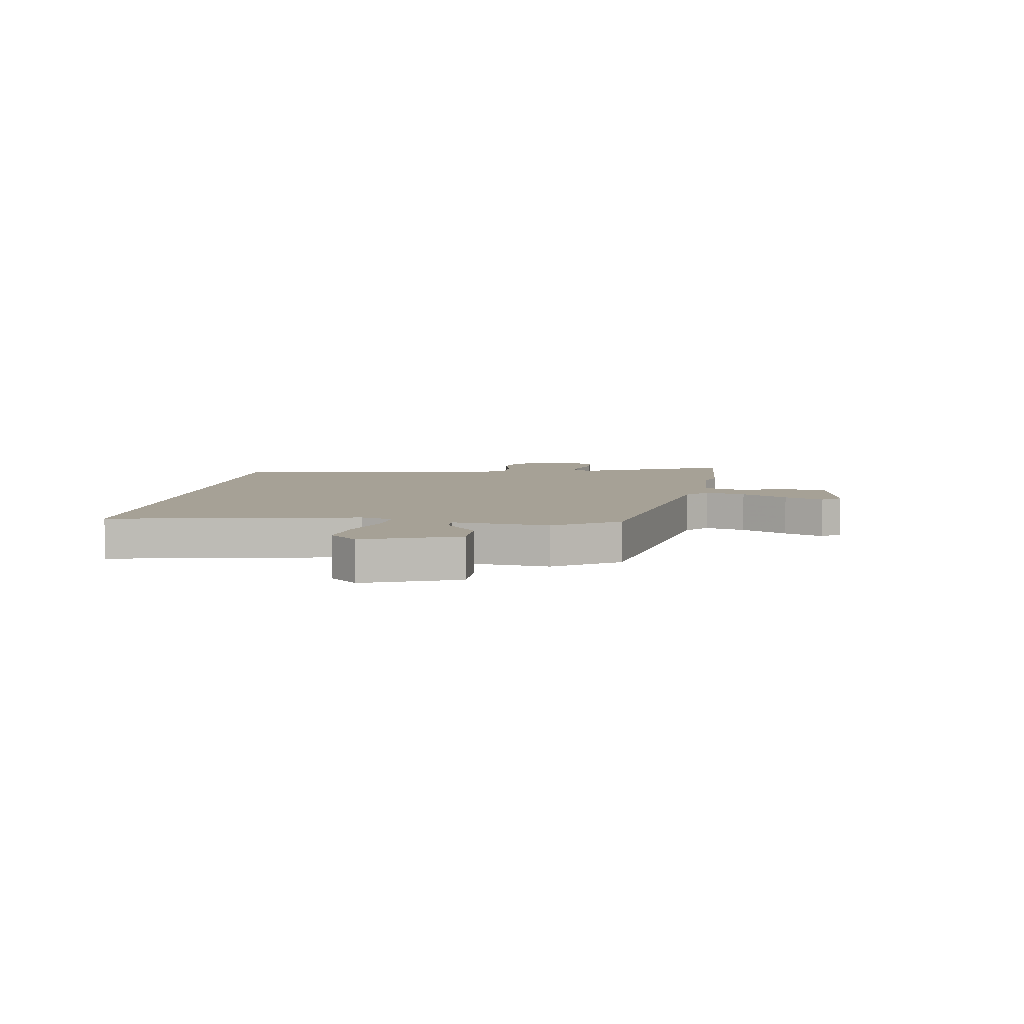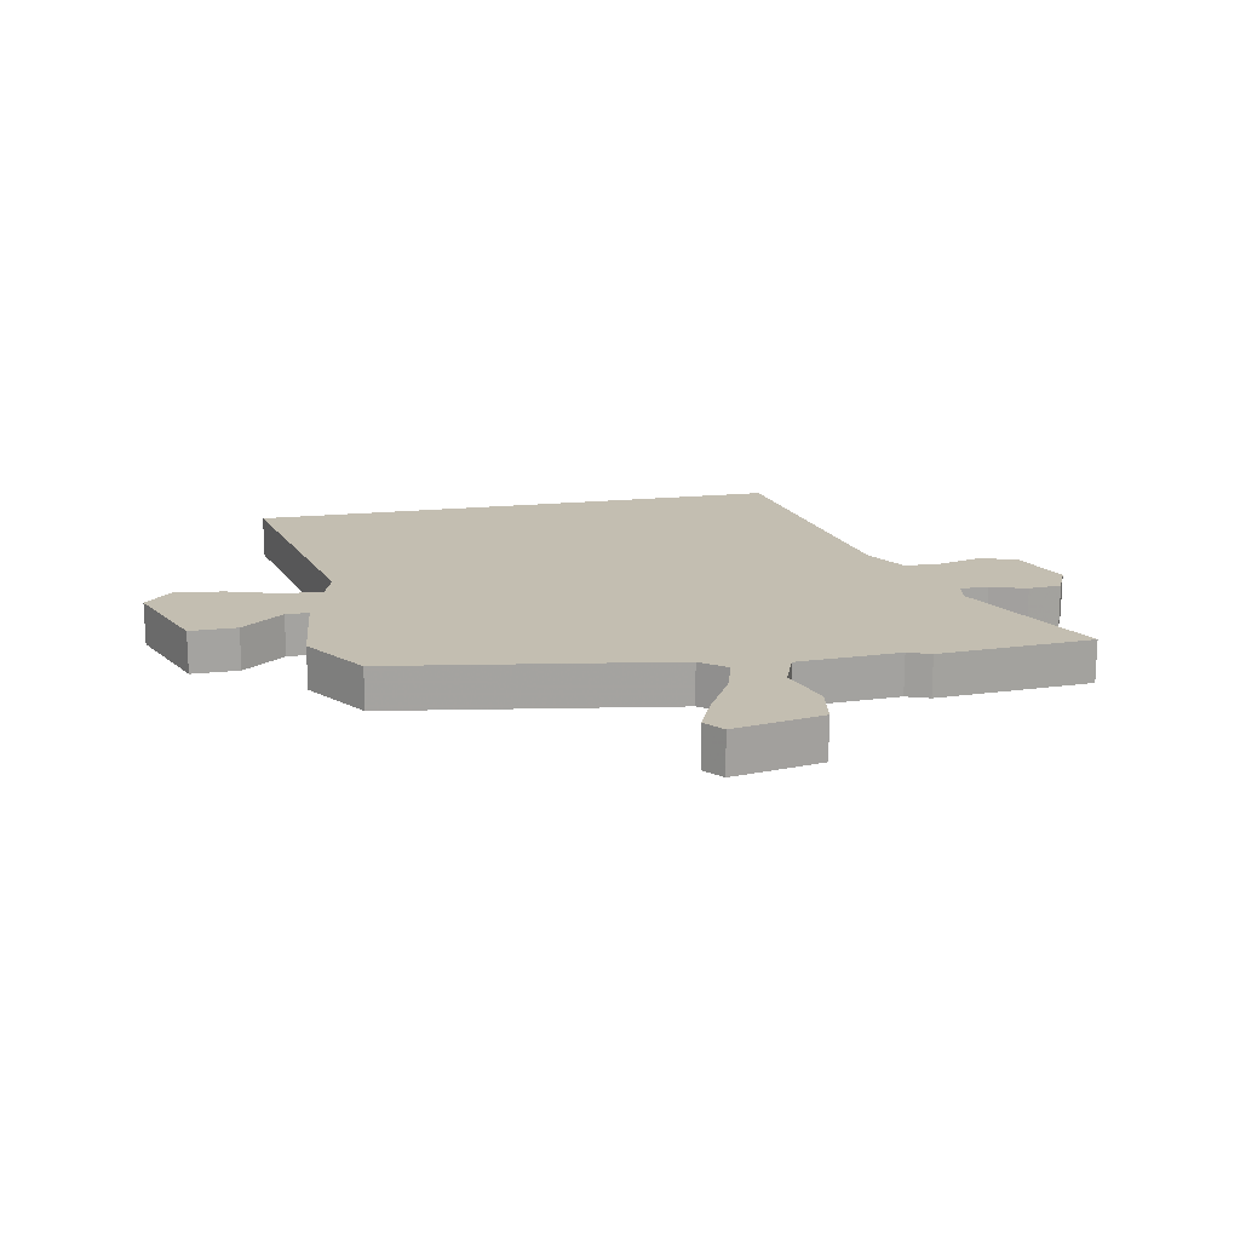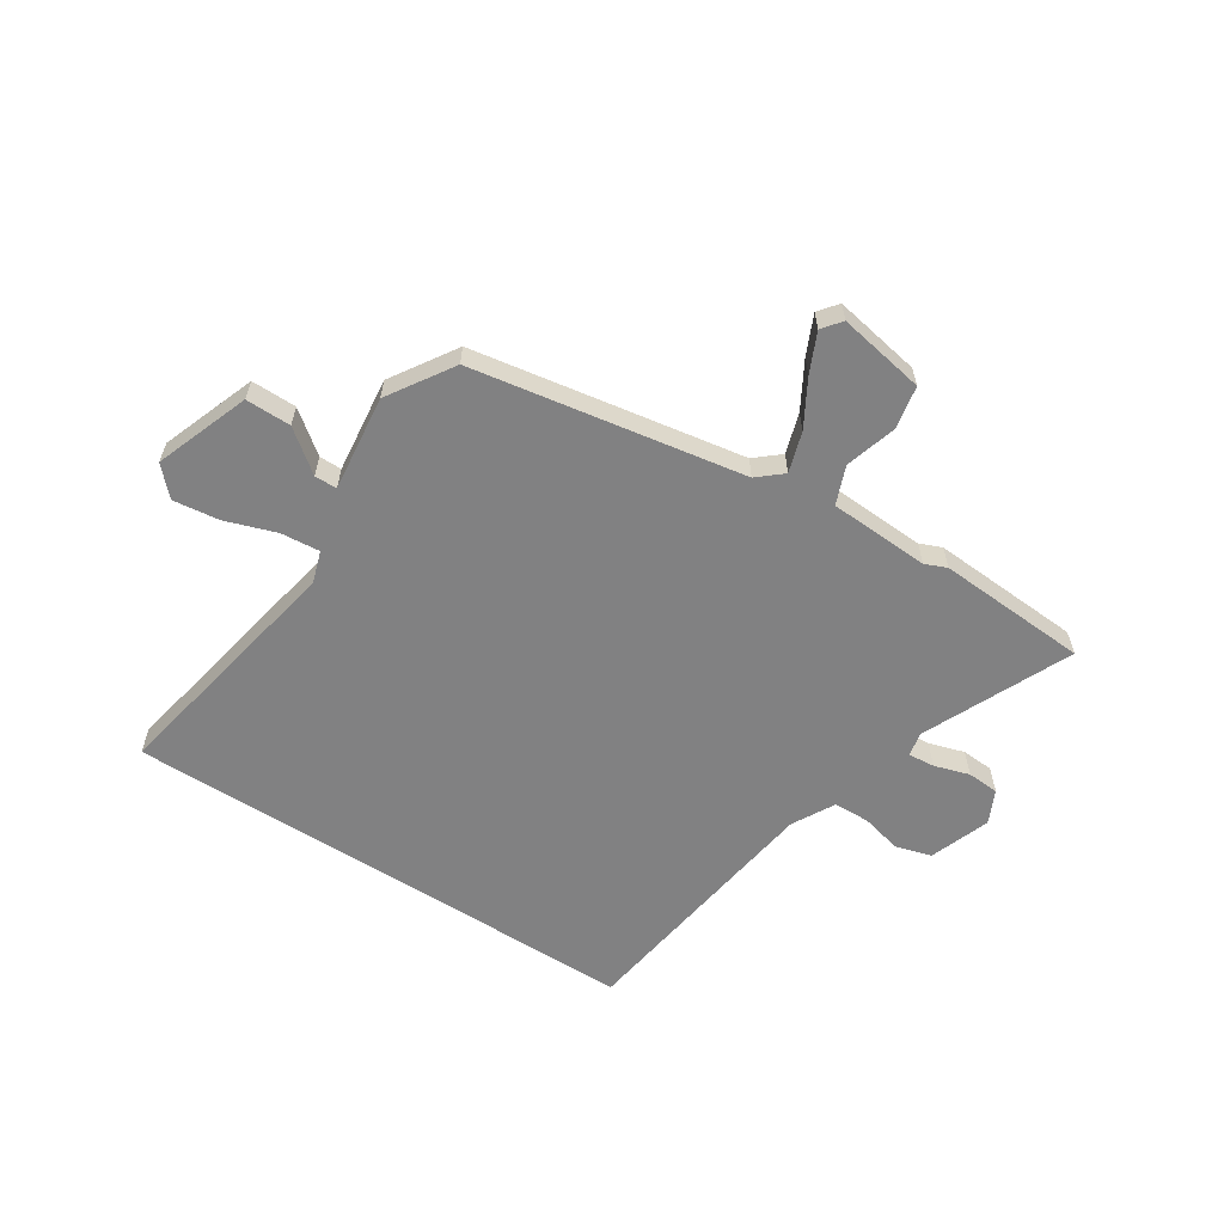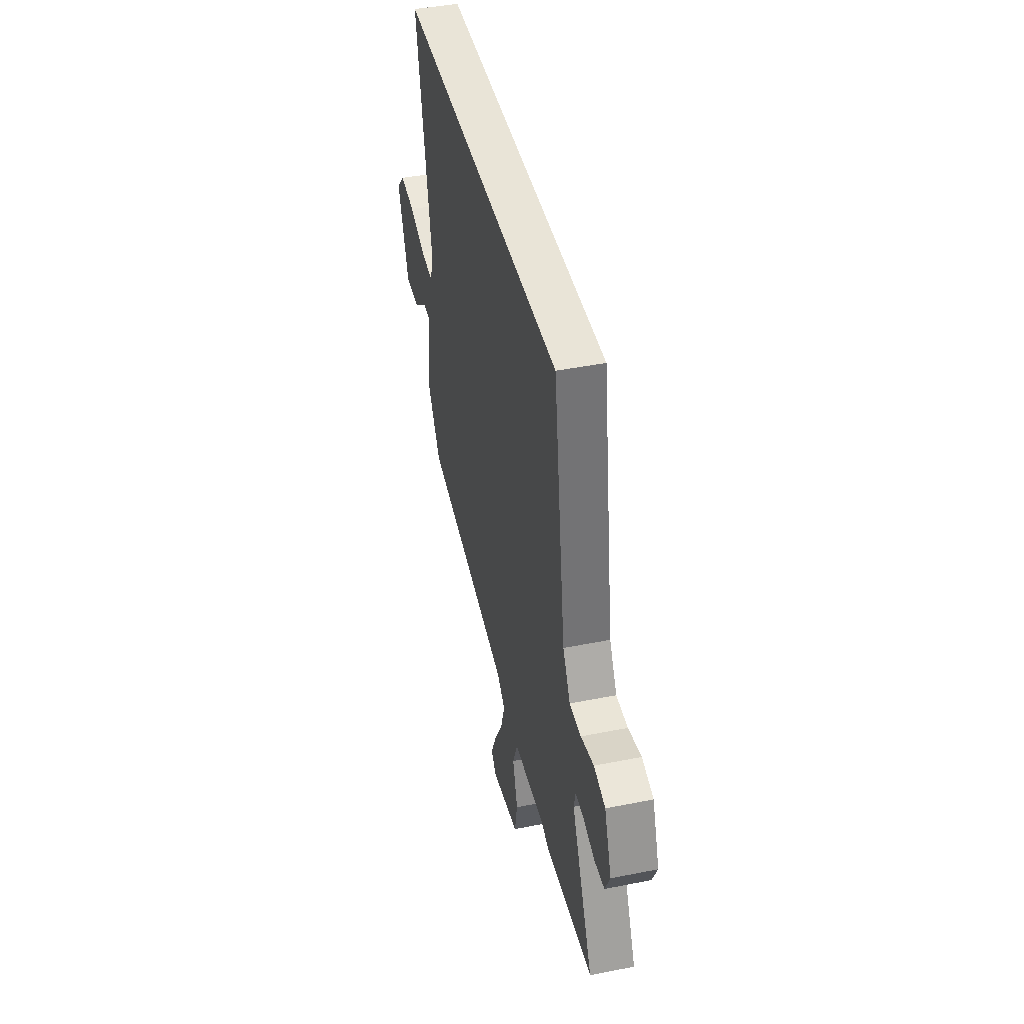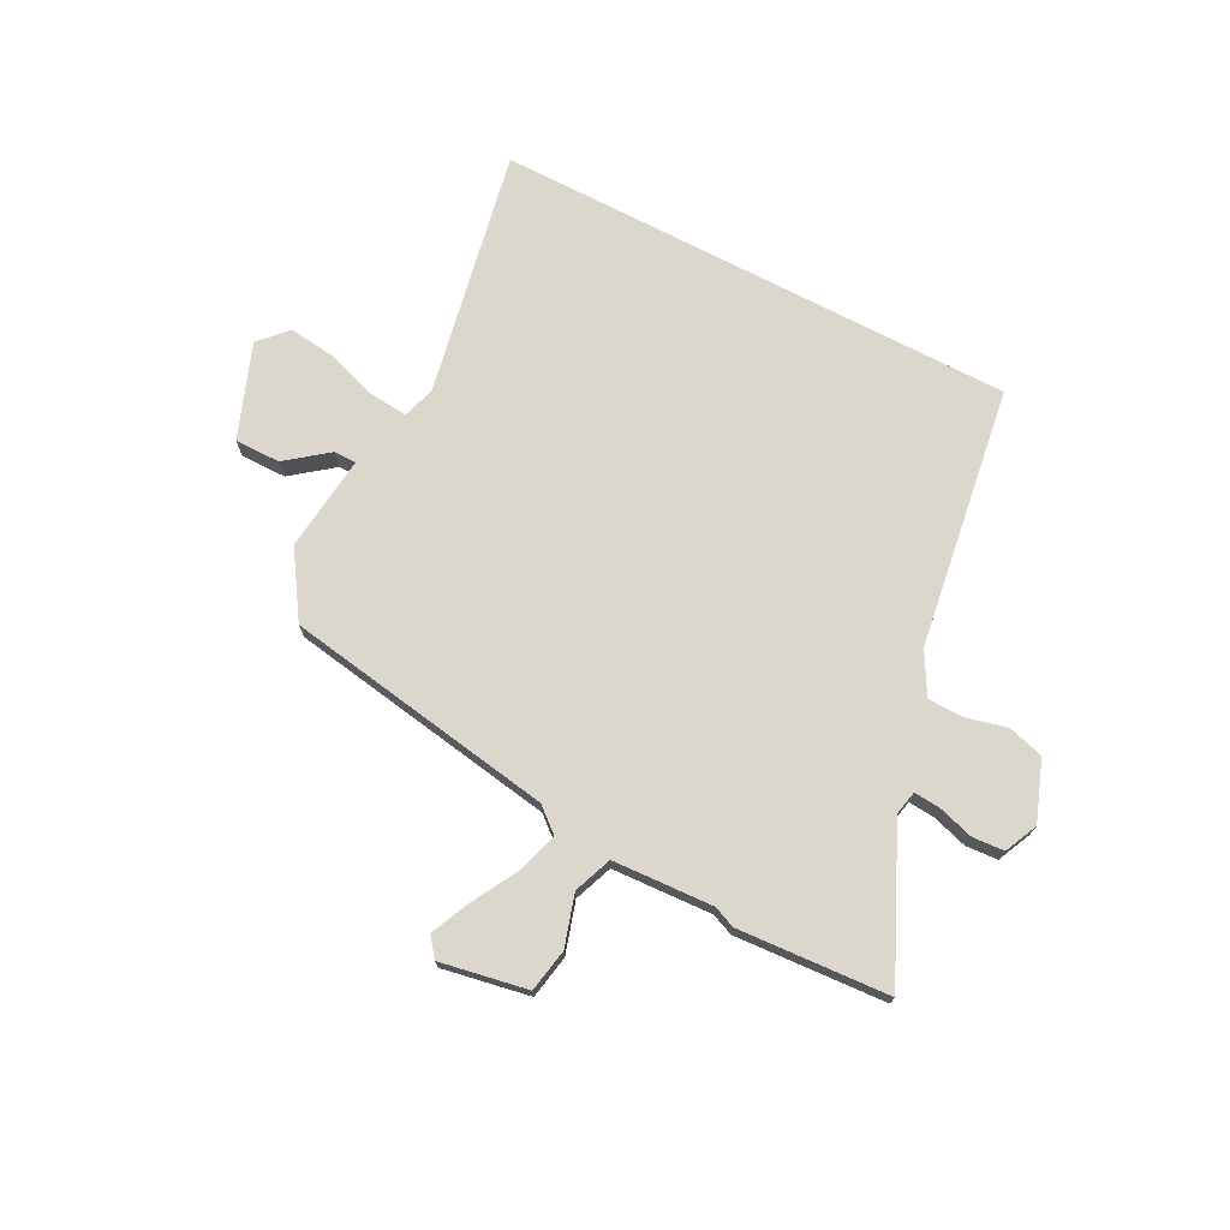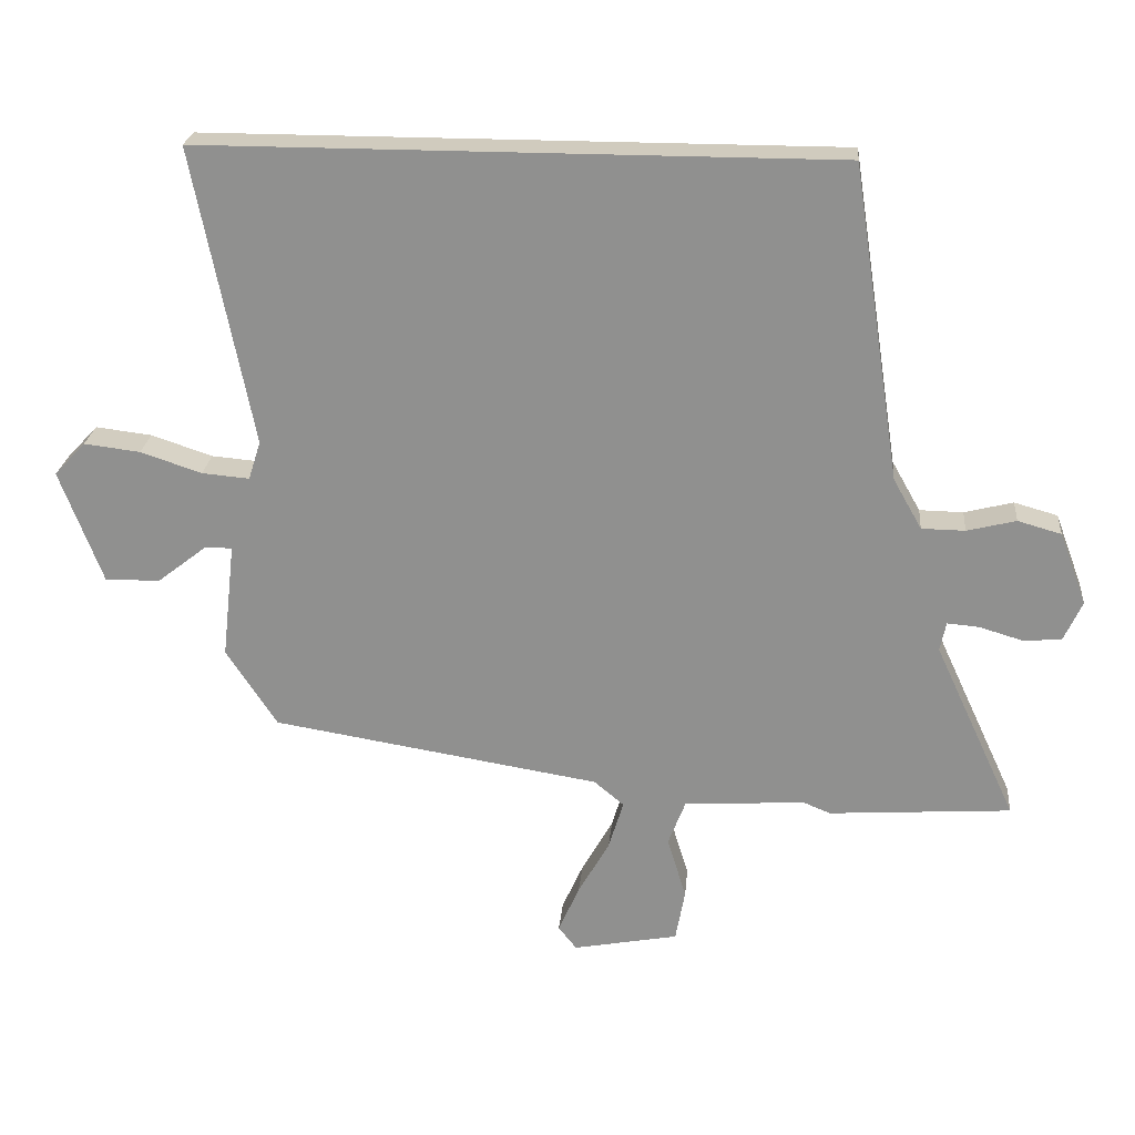
<metadata>
{"format":"obj","ext":"obj","renderer":"f3d","projection":"perspective","resolution":1024,"background":"white","views":[{"elev":6.2,"azim":98.8,"up":"+Y"},{"elev":17.2,"azim":168.3,"up":"+Y"},{"elev":-60.5,"azim":147.6,"up":"+Y"},{"elev":43.4,"azim":-103.3,"up":"+Z"},{"elev":72.8,"azim":-152.5,"up":"+Y"},{"elev":23.6,"azim":-174.8,"up":"+Z"}]}
</metadata>
<code>
v 0.553 0.07 0.5
v 0.466 0.07 0.062
v 0.484 0.07 0.005
v 0.554 0.07 0.011
v 0.644 0.07 0.041
v 0.727 0.07 0.051
v 0.773 0.07 0.002
v 0.71 0.07 -0.165
v 0.629 0.07 -0.164
v 0.556 0.07 -0.107
v 0.516 0.07 -0.107
v 0.535 0.07 -0.278
v 0.46 0.07 -0.393
v -0.024 0.07 -0.472
v -0.068 0.07 -0.509
v -0.046 0.07 -0.581
v 0 0.07 -0.663
v 0.031 0.07 -0.733
v 0.004 0.07 -0.767
v -0.151 0.07 -0.738
v -0.165 0.07 -0.661
v -0.137 0.07 -0.57
v -0.163 0.07 -0.502
v -0.342 0.07 -0.492
v -0.381 0.07 -0.508
v -0.65 0.07 -0.49
v -0.529 0.07 -0.228
v -0.538 0.07 -0.185
v -0.585 0.07 -0.189
v -0.648 0.07 -0.208
v -0.705 0.07 -0.204
v -0.732 0.07 -0.145
v -0.692 0.07 -0.038
v -0.628 0.07 -0.02
v -0.556 0.07 -0.038
v -0.492 0.07 -0.037
v -0.45 0.07 0.037
v -0.379 0.07 0.5
v 0.553 0 0.5
v 0.466 0 0.062
v 0.484 0 0.005
v 0.554 0 0.011
v 0.644 0 0.041
v 0.727 0 0.051
v 0.773 0 0.002
v 0.71 0 -0.165
v 0.629 0 -0.164
v 0.556 0 -0.107
v 0.516 0 -0.107
v 0.535 0 -0.278
v 0.46 0 -0.393
v -0.024 0 -0.472
v -0.068 0 -0.509
v -0.046 0 -0.581
v 0 0 -0.663
v 0.031 0 -0.733
v 0.004 0 -0.767
v -0.151 0 -0.738
v -0.165 0 -0.661
v -0.137 0 -0.57
v -0.163 0 -0.502
v -0.342 0 -0.492
v -0.381 0 -0.508
v -0.65 0 -0.49
v -0.529 0 -0.228
v -0.538 0 -0.185
v -0.585 0 -0.189
v -0.648 0 -0.208
v -0.705 0 -0.204
v -0.732 0 -0.145
v -0.692 0 -0.038
v -0.628 0 -0.02
v -0.556 0 -0.038
v -0.492 0 -0.037
v -0.45 0 0.037
v -0.379 0 0.5
f 37 38 1 2
f 36 37 2 3
f 32 33 34 35
f 32 35 36
f 29 30 31 32
f 28 29 32 36
f 27 28 36 3
f 24 25 26 27
f 23 24 27 3
f 19 20 21 22
f 16 17 18 19
f 15 16 19 22
f 11 12 13 14
f 7 8 9 10
f 7 10 11
f 4 5 6 7
f 4 7 11
f 3 4 11 14
f 15 22 23 3
f 3 14 15
f 40 39 76 75
f 41 40 75 74
f 73 72 71 70
f 74 73 70
f 70 69 68 67
f 74 70 67 66
f 41 74 66 65
f 65 64 63 62
f 41 65 62 61
f 60 59 58 57
f 57 56 55 54
f 60 57 54 53
f 52 51 50 49
f 48 47 46 45
f 49 48 45
f 45 44 43 42
f 49 45 42
f 52 49 42 41
f 41 61 60 53
f 53 52 41
f 1 39 40 2
f 2 40 41 3
f 3 41 42 4
f 4 42 43 5
f 5 43 44 6
f 6 44 45 7
f 7 45 46 8
f 8 46 47 9
f 9 47 48 10
f 10 48 49 11
f 11 49 50 12
f 12 50 51 13
f 13 51 52 14
f 14 52 53 15
f 15 53 54 16
f 16 54 55 17
f 17 55 56 18
f 18 56 57 19
f 19 57 58 20
f 20 58 59 21
f 21 59 60 22
f 22 60 61 23
f 23 61 62 24
f 24 62 63 25
f 25 63 64 26
f 26 64 65 27
f 27 65 66 28
f 28 66 67 29
f 29 67 68 30
f 30 68 69 31
f 31 69 70 32
f 32 70 71 33
f 33 71 72 34
f 34 72 73 35
f 35 73 74 36
f 36 74 75 37
f 37 75 76 38
f 38 76 39 1

</code>
